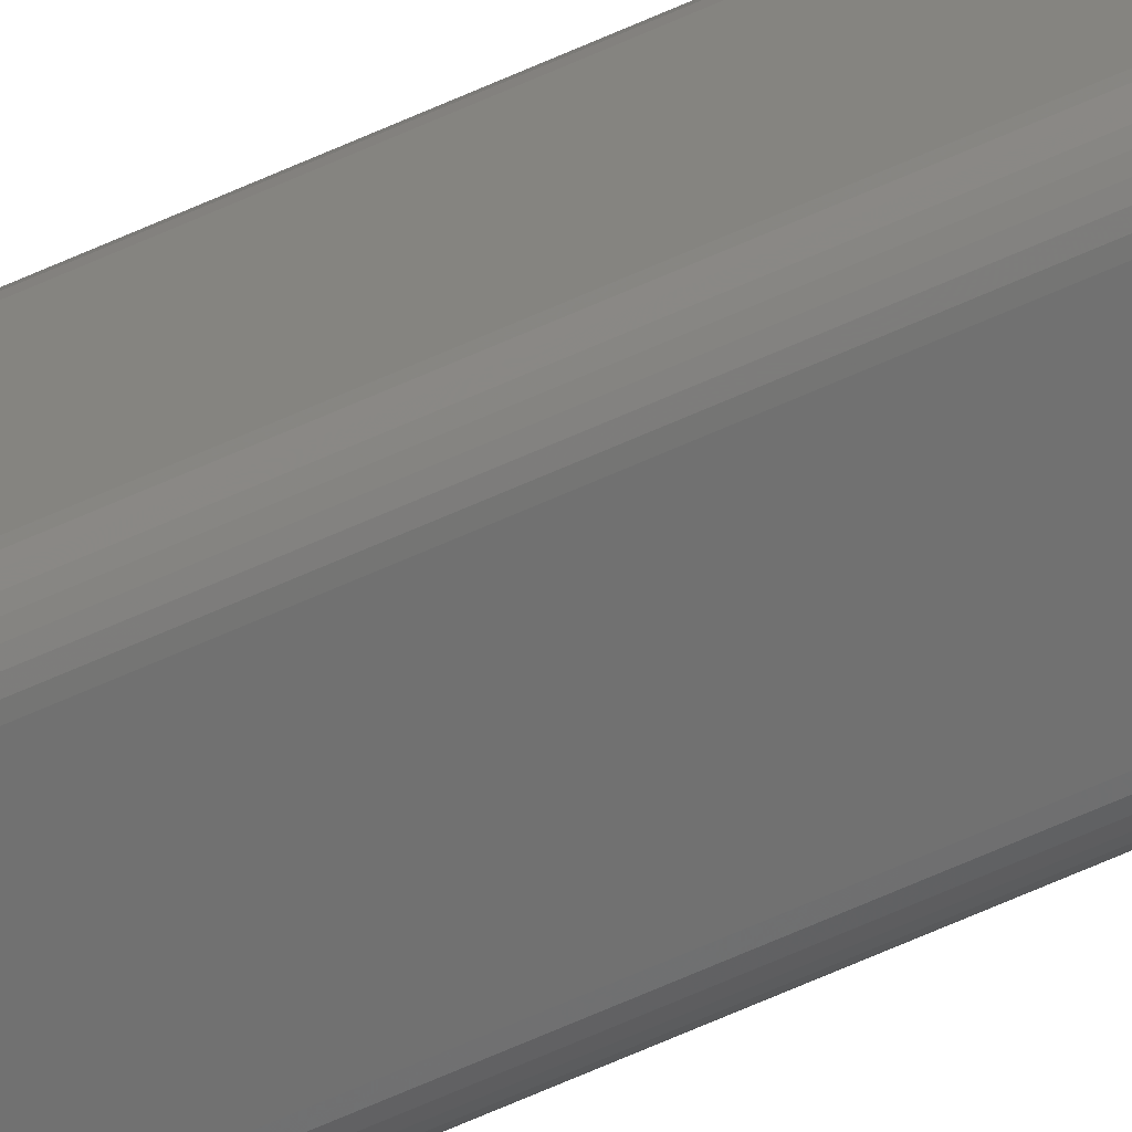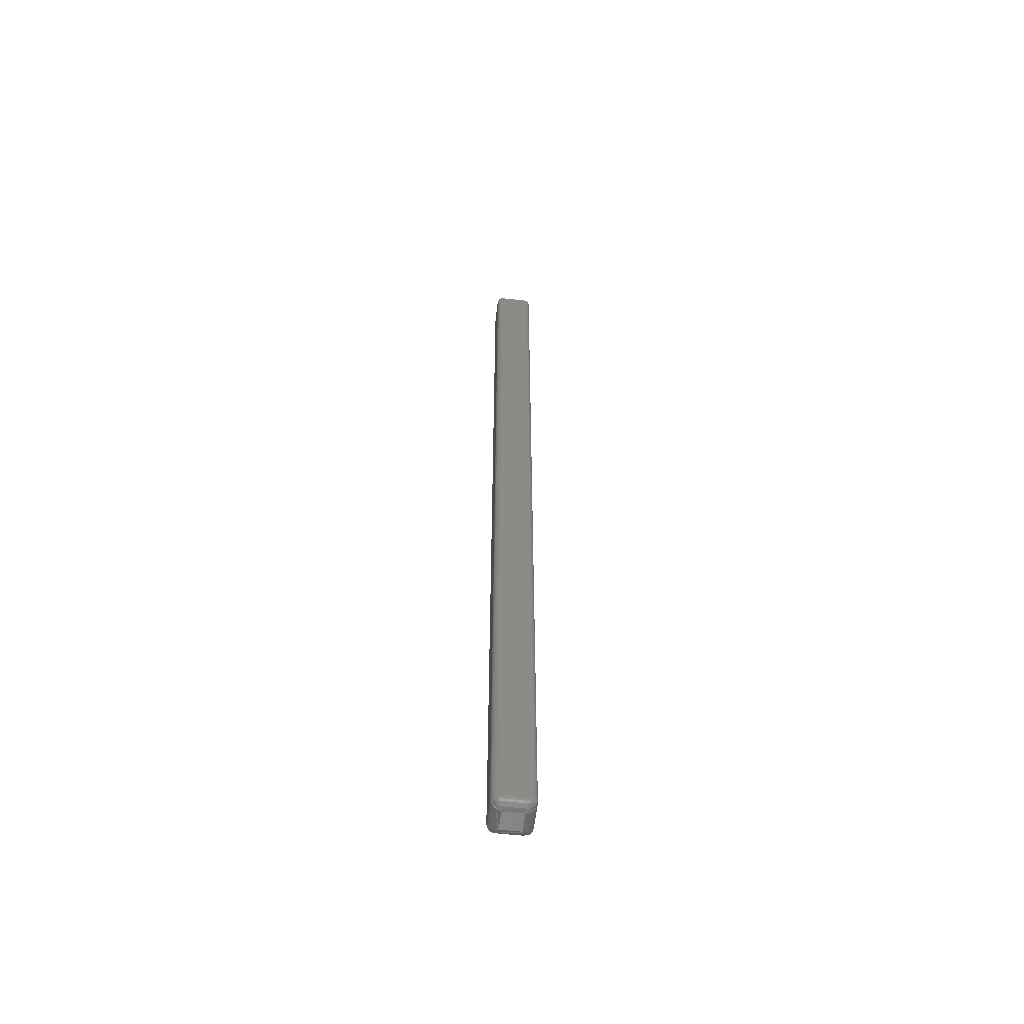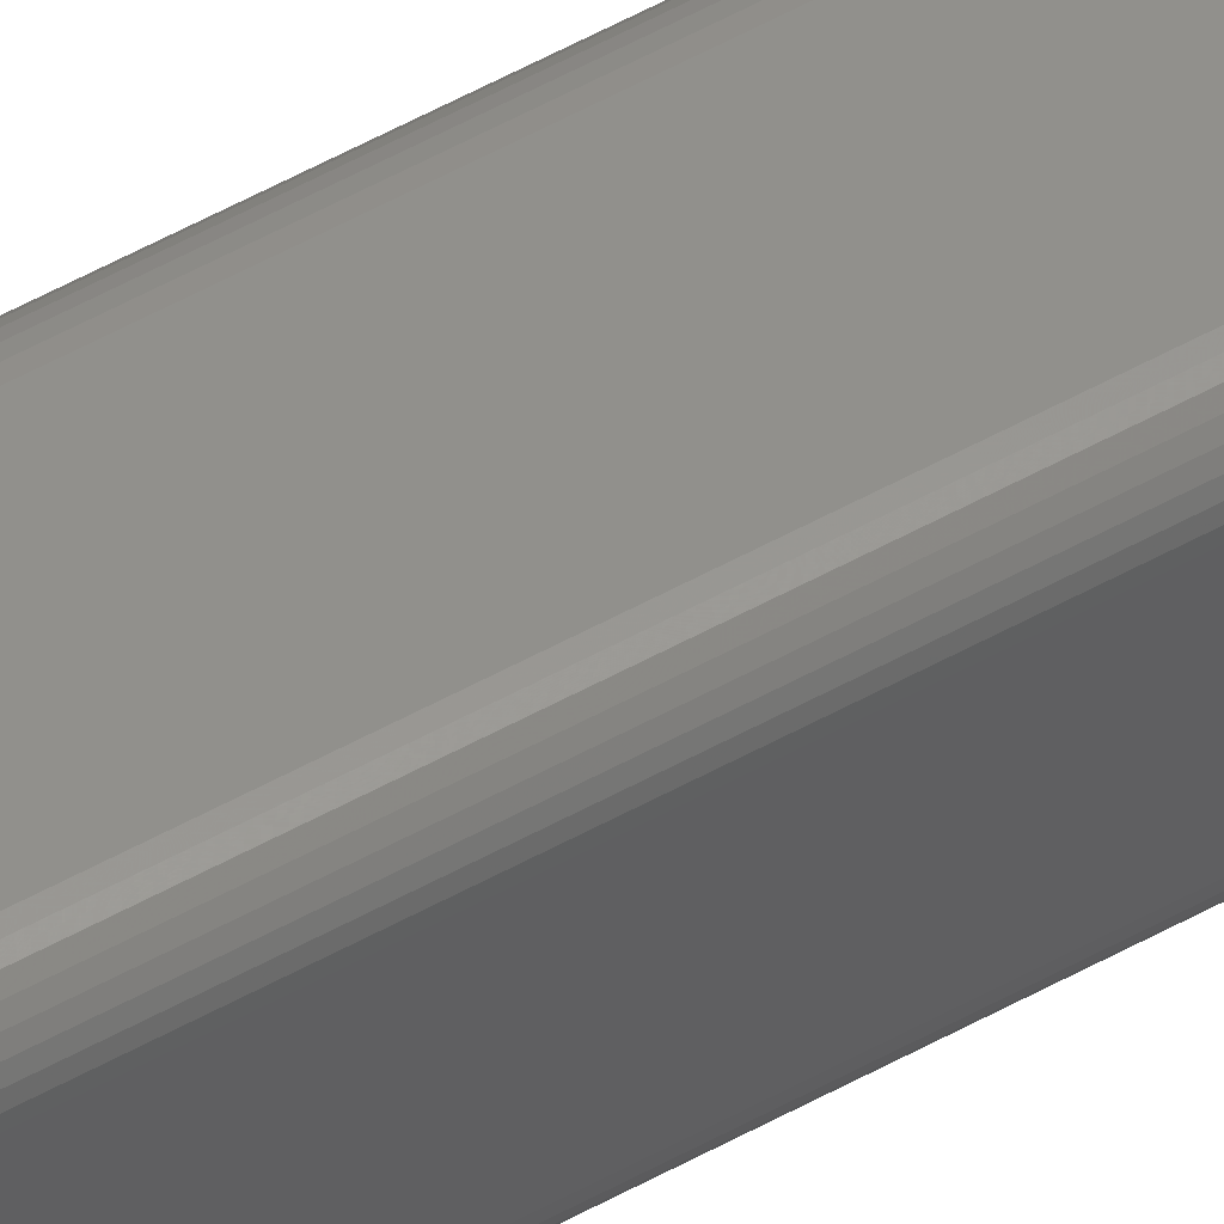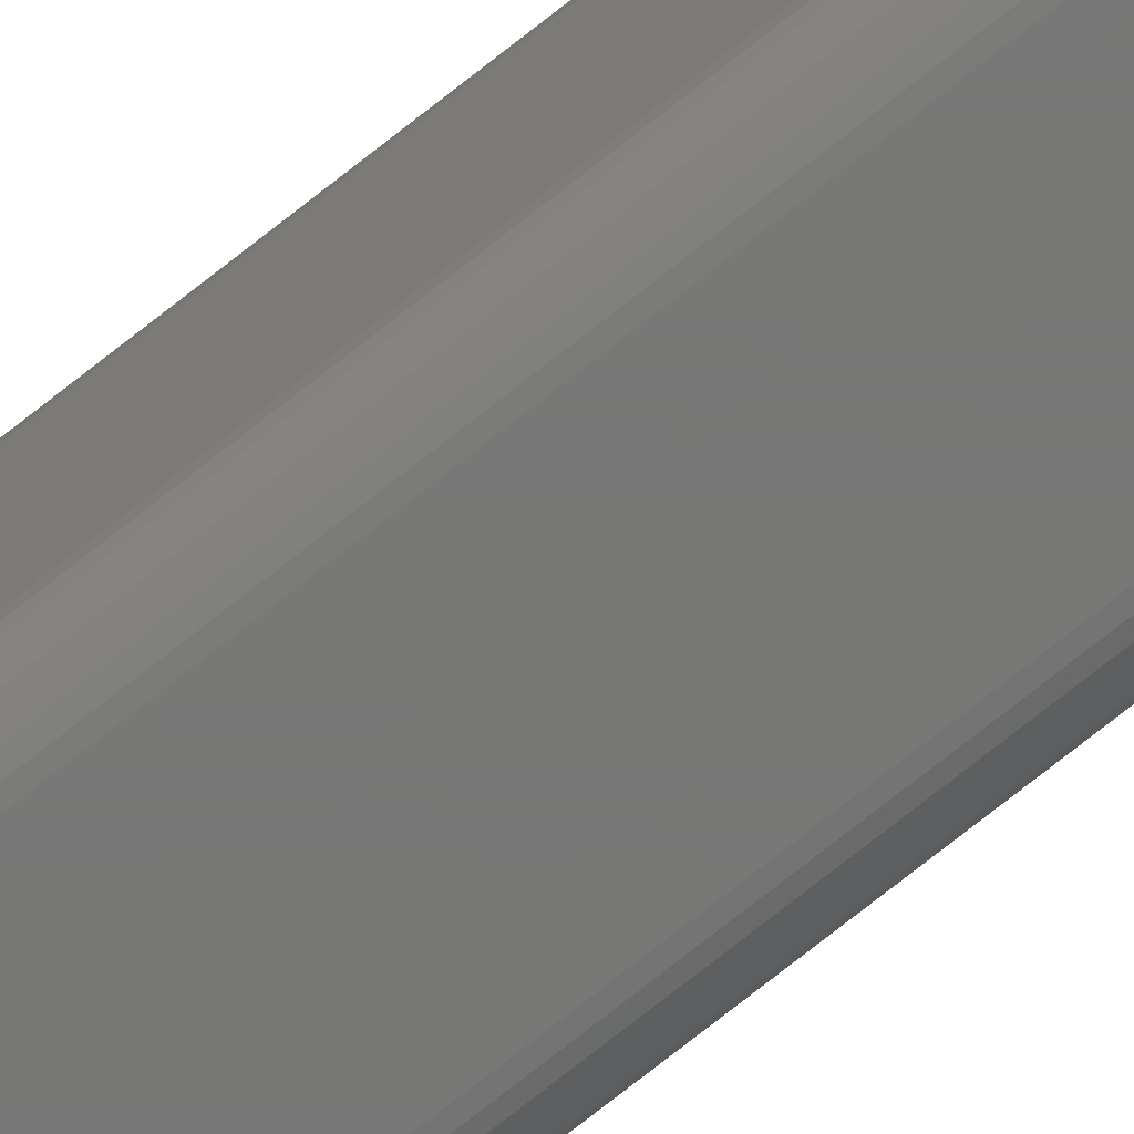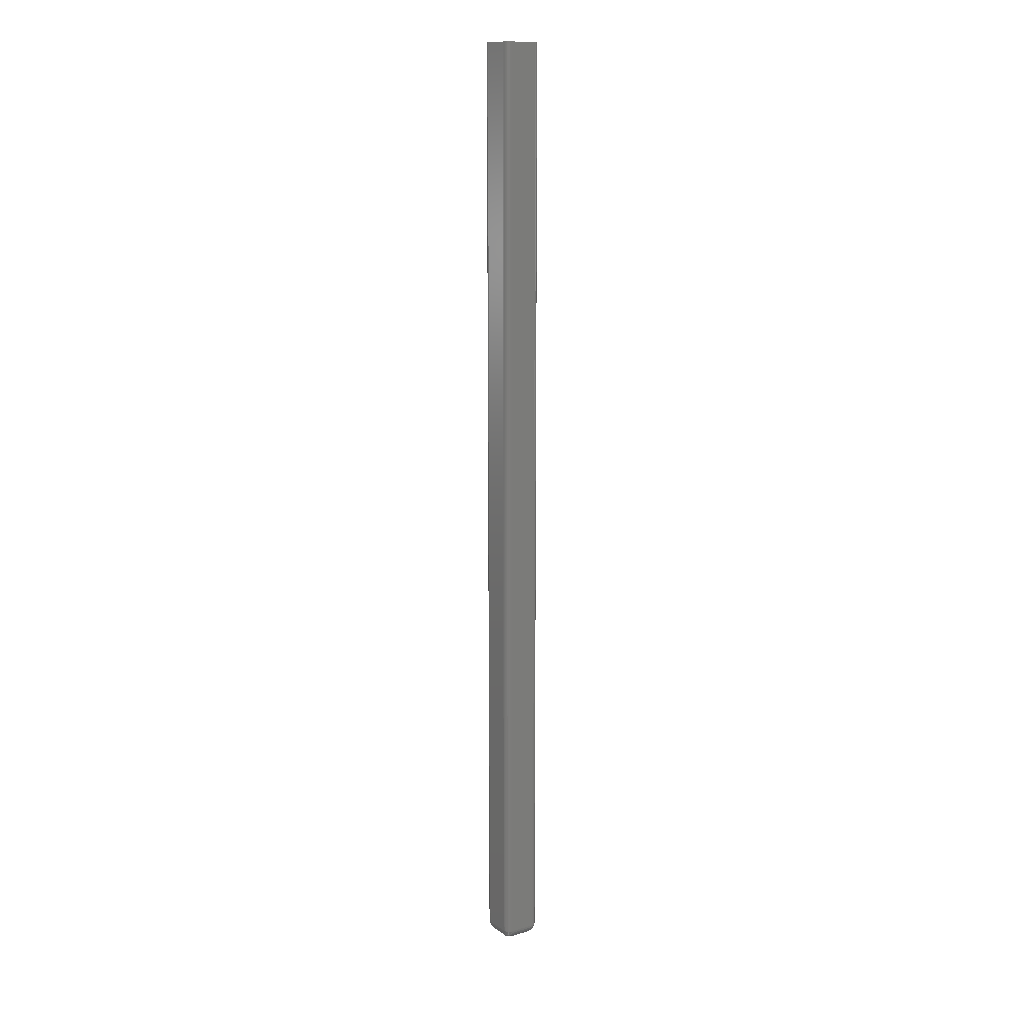
<metadata>
{"format":"stl","ext":"stl","renderer":"f3d","projection":"perspective","resolution":1024,"background":"white","views":[{"elev":-62.4,"azim":-65.1,"up":"+Y"},{"elev":-57.8,"azim":-96.6,"up":"+Z"},{"elev":52.9,"azim":59.0,"up":"+Y"},{"elev":-70.5,"azim":129.0,"up":"+Y"},{"elev":13.1,"azim":-34.1,"up":"+Z"}]}
</metadata>
<code>
# stl→obj: 148 verts, 292 faces
v -0.007812 -0.005263 0
v -0.007812 0.01036 0
v 0.007812 -0.005263 0
v 0.007812 0.01036 0
v -0.01562 0.01291 0.007812
v -0.01562 -0.007812 0.007812
v -0.01562 0.01291 0.75
v -0.01562 -0.007812 0.75
v -0.01552 0.01394 0.007812
v -0.01552 0.01394 0.75
v -0.01522 0.01493 0.007812
v -0.01522 0.01493 0.75
v -0.01474 0.01584 0.007812
v -0.01474 0.01584 0.75
v -0.01408 0.01663 0.007812
v -0.01408 0.01663 0.75
v -0.01329 0.01729 0.007812
v -0.01329 0.01729 0.75
v -0.01238 0.01777 0.007812
v -0.01238 0.01777 0.75
v -0.01139 0.01807 0.007812
v -0.01139 0.01807 0.75
v -0.01036 0.01817 0.007812
v -0.01036 0.01817 0.75
v 0.01036 0.01817 0.007812
v 0.01036 0.01817 0.75
v 0.01139 0.01807 0.007812
v 0.01139 0.01807 0.75
v 0.01238 0.01777 0.007812
v 0.01238 0.01777 0.75
v 0.01329 0.01729 0.007812
v 0.01329 0.01729 0.75
v 0.01408 0.01663 0.007812
v 0.01408 0.01663 0.75
v 0.01474 0.01584 0.007812
v 0.01474 0.01584 0.75
v 0.01522 0.01493 0.007812
v 0.01522 0.01493 0.75
v 0.01552 0.01394 0.007812
v 0.01552 0.01394 0.75
v 0.01562 0.01291 0.007812
v 0.01562 0.01291 0.75
v 0.01562 -0.007812 0.007812
v 0.01562 -0.007812 0.75
v 0.01552 -0.008839 0.007812
v 0.01552 -0.008839 0.75
v 0.01522 -0.009827 0.007812
v 0.01522 -0.009827 0.75
v 0.01474 -0.01074 0.007812
v 0.01474 -0.01074 0.75
v 0.01408 -0.01153 0.007812
v 0.01408 -0.01153 0.75
v 0.01329 -0.01219 0.007812
v 0.01329 -0.01219 0.75
v 0.01238 -0.01268 0.007812
v 0.01238 -0.01268 0.75
v 0.01139 -0.01297 0.007812
v 0.01139 -0.01297 0.75
v 0.01036 -0.01308 0.007812
v 0.01036 -0.01308 0.75
v -0.01036 -0.01308 0.007812
v -0.01036 -0.01308 0.75
v -0.01139 -0.01297 0.007812
v -0.01139 -0.01297 0.75
v -0.01238 -0.01268 0.007812
v -0.01238 -0.01268 0.75
v -0.01329 -0.01219 0.007812
v -0.01329 -0.01219 0.75
v -0.01408 -0.01153 0.007812
v -0.01408 -0.01153 0.75
v -0.01474 -0.01074 0.007812
v -0.01474 -0.01074 0.75
v -0.01522 -0.009827 0.007812
v -0.01522 -0.009827 0.75
v -0.01552 -0.008839 0.007812
v -0.01552 -0.008839 0.75
v 0.01138 0.01153 0.0008614
v 0.01138 -0.006427 0.0008614
v 0.008805 -0.005587 6.325e-05
v 0.008805 0.01069 6.325e-05
v 0.0128 -0.006892 0.001802
v 0.0128 0.01199 0.001802
v 0.01399 -0.007279 0.00303
v 0.01399 0.01238 0.00303
v 0.01488 -0.00757 0.004488
v 0.01488 0.01267 0.004488
v 0.01544 -0.007751 0.006108
v 0.01544 0.01285 0.006108
v -0.008976 0.01393 0.0008614
v 0.008976 0.01393 0.0008614
v 0.008136 0.01135 6.325e-05
v -0.008136 0.01135 6.325e-05
v 0.009441 0.01535 0.001802
v -0.009441 0.01535 0.001802
v 0.009828 0.01654 0.00303
v -0.009828 0.01654 0.00303
v 0.01012 0.01743 0.004488
v -0.01012 0.01743 0.004488
v 0.0103 0.01799 0.006108
v -0.0103 0.01799 0.006108
v -0.01138 -0.006427 0.0008614
v -0.01138 0.01153 0.0008614
v -0.008805 0.01069 6.325e-05
v -0.008805 -0.005587 6.325e-05
v -0.0128 0.01199 0.001802
v -0.0128 -0.006892 0.001802
v -0.01399 0.01238 0.00303
v -0.01399 -0.007279 0.00303
v -0.01488 0.01267 0.004488
v -0.01488 -0.00757 0.004488
v -0.01544 0.01285 0.006108
v -0.01544 -0.007751 0.006108
v 0.008976 -0.008829 0.0008614
v -0.008976 -0.008829 0.0008614
v -0.008136 -0.006255 6.325e-05
v 0.008136 -0.006255 6.325e-05
v -0.009441 -0.01025 0.001802
v 0.009441 -0.01025 0.001802
v -0.009828 -0.01144 0.00303
v 0.009828 -0.01144 0.00303
v -0.01012 -0.01233 0.004488
v 0.01012 -0.01233 0.004488
v -0.0103 -0.01289 0.006108
v 0.0103 -0.01289 0.006108
v 0.01462 -0.008525 0.004164
v 0.01107 -0.01207 0.004164
v 0.01199 -0.01162 0.003941
v 0.01417 -0.009442 0.003941
v 0.01357 -0.01029 0.003827
v 0.01283 -0.01102 0.003827
v -0.01107 -0.01207 0.004164
v -0.01462 -0.008525 0.004164
v -0.01417 -0.009442 0.003941
v -0.01199 -0.01162 0.003941
v -0.01283 -0.01102 0.003827
v -0.01357 -0.01029 0.003827
v -0.01462 0.01362 0.004164
v -0.01107 0.01717 0.004164
v -0.01199 0.01672 0.003941
v -0.01417 0.01454 0.003941
v -0.01357 0.01538 0.003827
v -0.01283 0.01612 0.003827
v 0.01107 0.01717 0.004164
v 0.01462 0.01362 0.004164
v 0.01417 0.01454 0.003941
v 0.01199 0.01672 0.003941
v 0.01283 0.01612 0.003827
v 0.01357 0.01538 0.003827
f 1 2 3
f 3 2 4
f 5 6 7
f 7 6 8
f 5 7 9
f 9 7 10
f 9 10 11
f 11 10 12
f 11 12 13
f 13 12 14
f 13 14 15
f 15 14 16
f 15 16 17
f 17 16 18
f 17 18 19
f 19 18 20
f 19 20 21
f 21 20 22
f 21 22 23
f 23 22 24
f 25 23 26
f 26 23 24
f 25 26 27
f 27 26 28
f 27 28 29
f 29 28 30
f 29 30 31
f 31 30 32
f 31 32 33
f 33 32 34
f 33 34 35
f 35 34 36
f 35 36 37
f 37 36 38
f 37 38 39
f 39 38 40
f 39 40 41
f 41 40 42
f 43 41 44
f 44 41 42
f 43 44 45
f 45 44 46
f 45 46 47
f 47 46 48
f 47 48 49
f 49 48 50
f 49 50 51
f 51 50 52
f 51 52 53
f 53 52 54
f 53 54 55
f 55 54 56
f 55 56 57
f 57 56 58
f 57 58 59
f 59 58 60
f 61 59 62
f 62 59 60
f 61 62 63
f 63 62 64
f 63 64 65
f 65 64 66
f 65 66 67
f 67 66 68
f 67 68 69
f 69 68 70
f 69 70 71
f 71 70 72
f 71 72 73
f 73 72 74
f 73 74 75
f 75 74 76
f 75 76 6
f 6 76 8
f 77 78 79
f 77 79 3
f 77 3 4
f 77 4 80
f 78 77 81
f 81 77 82
f 81 82 83
f 83 82 84
f 83 84 85
f 85 84 86
f 85 86 87
f 87 86 88
f 87 88 43
f 43 88 41
f 89 90 91
f 89 91 4
f 89 4 2
f 89 2 92
f 90 89 93
f 93 89 94
f 93 94 95
f 95 94 96
f 95 96 97
f 97 96 98
f 97 98 99
f 99 98 100
f 99 100 25
f 25 100 23
f 101 102 103
f 101 103 2
f 101 2 1
f 101 1 104
f 102 101 105
f 105 101 106
f 105 106 107
f 107 106 108
f 107 108 109
f 109 108 110
f 109 110 111
f 111 110 112
f 111 112 5
f 5 112 6
f 113 114 115
f 113 115 1
f 113 1 3
f 113 3 116
f 114 113 117
f 117 113 118
f 117 118 119
f 119 118 120
f 119 120 121
f 121 120 122
f 121 122 123
f 123 122 124
f 123 124 61
f 61 124 59
f 45 125 43
f 125 87 43
f 125 85 87
f 124 122 57
f 124 57 59
f 126 127 55
f 126 55 57
f 126 57 122
f 126 122 120
f 126 120 118
f 126 118 113
f 126 113 116
f 126 116 3
f 3 79 78
f 3 78 81
f 3 81 83
f 3 83 85
f 3 85 125
f 3 125 128
f 3 128 129
f 3 129 130
f 3 130 127
f 3 127 126
f 45 47 125
f 125 47 49
f 125 49 128
f 128 49 51
f 128 51 129
f 129 51 53
f 129 53 130
f 130 53 55
f 130 55 127
f 63 131 61
f 131 123 61
f 131 121 123
f 112 110 75
f 112 75 6
f 132 133 73
f 132 73 75
f 132 75 110
f 132 110 108
f 132 108 106
f 132 106 101
f 132 101 104
f 132 104 1
f 1 115 114
f 1 114 117
f 1 117 119
f 1 119 121
f 1 121 131
f 1 131 134
f 1 134 135
f 1 135 136
f 1 136 133
f 1 133 132
f 63 65 131
f 131 65 67
f 131 67 134
f 134 67 69
f 134 69 135
f 135 69 71
f 135 71 136
f 136 71 73
f 136 73 133
f 9 137 5
f 137 111 5
f 137 109 111
f 100 98 21
f 100 21 23
f 138 139 19
f 138 19 21
f 138 21 98
f 138 98 96
f 138 96 94
f 138 94 89
f 138 89 92
f 138 92 2
f 2 103 102
f 2 102 105
f 2 105 107
f 2 107 109
f 2 109 137
f 2 137 140
f 2 140 141
f 2 141 142
f 2 142 139
f 2 139 138
f 9 11 137
f 137 11 13
f 137 13 140
f 140 13 15
f 140 15 141
f 141 15 17
f 141 17 142
f 142 17 19
f 142 19 139
f 27 143 25
f 143 99 25
f 143 97 99
f 88 86 39
f 88 39 41
f 144 145 37
f 144 37 39
f 144 39 86
f 144 86 84
f 144 84 82
f 144 82 77
f 144 77 80
f 144 80 4
f 4 91 90
f 4 90 93
f 4 93 95
f 4 95 97
f 4 97 143
f 4 143 146
f 4 146 147
f 4 147 148
f 4 148 145
f 4 145 144
f 27 29 143
f 143 29 31
f 143 31 146
f 146 31 33
f 146 33 147
f 147 33 35
f 147 35 148
f 148 35 37
f 148 37 145
f 62 52 64
f 62 60 52
f 42 7 8
f 42 40 7
f 26 14 28
f 26 24 14
f 14 18 16
f 14 20 18
f 14 22 20
f 24 22 14
f 14 30 28
f 14 32 30
f 32 14 34
f 34 14 12
f 34 12 10
f 46 74 72
f 72 70 46
f 70 48 46
f 48 70 50
f 50 70 68
f 50 68 66
f 66 64 50
f 64 52 50
f 60 58 52
f 52 58 56
f 52 56 54
f 7 40 38
f 7 38 36
f 7 36 34
f 7 34 10
f 44 42 8
f 44 8 76
f 44 76 74
f 44 74 46

</code>
